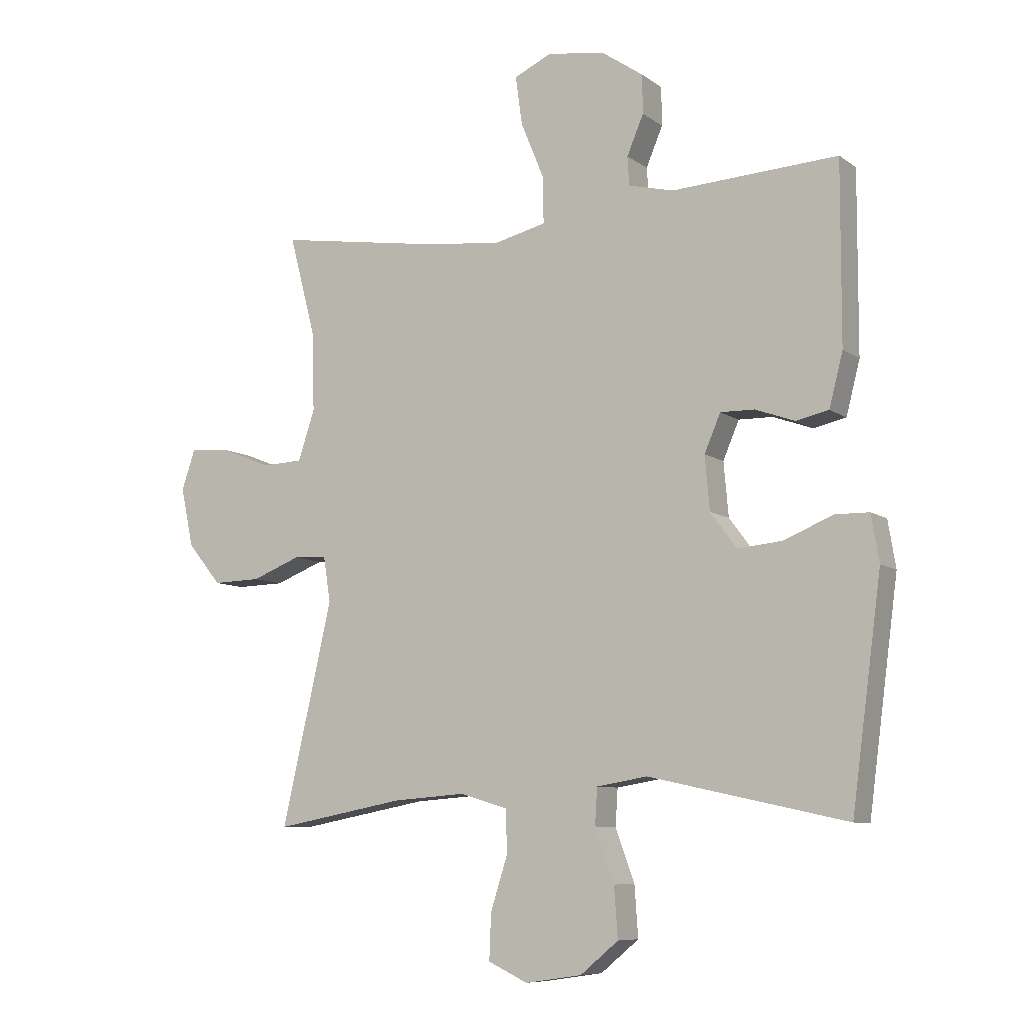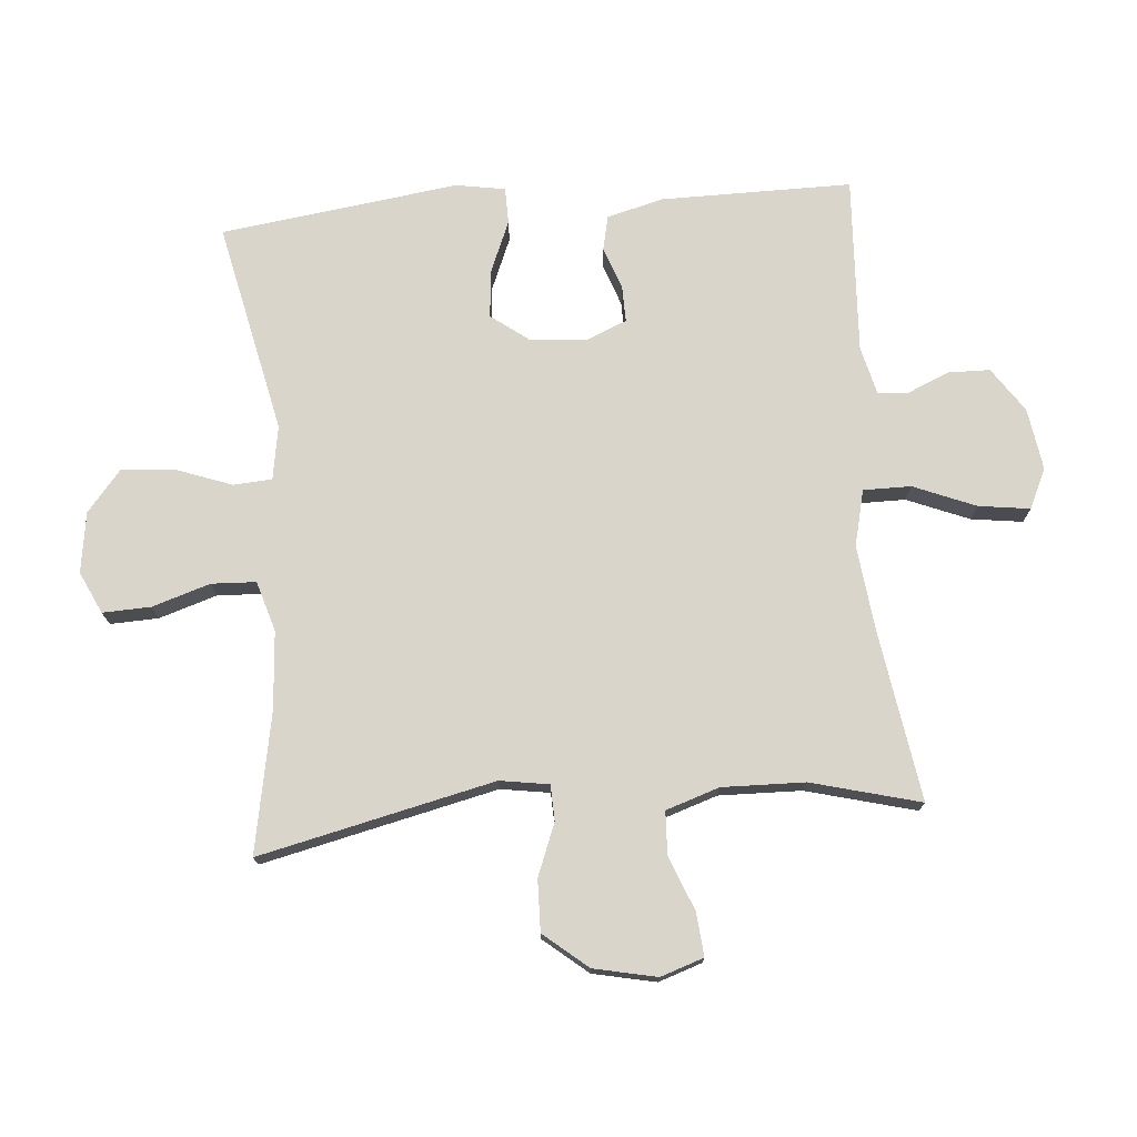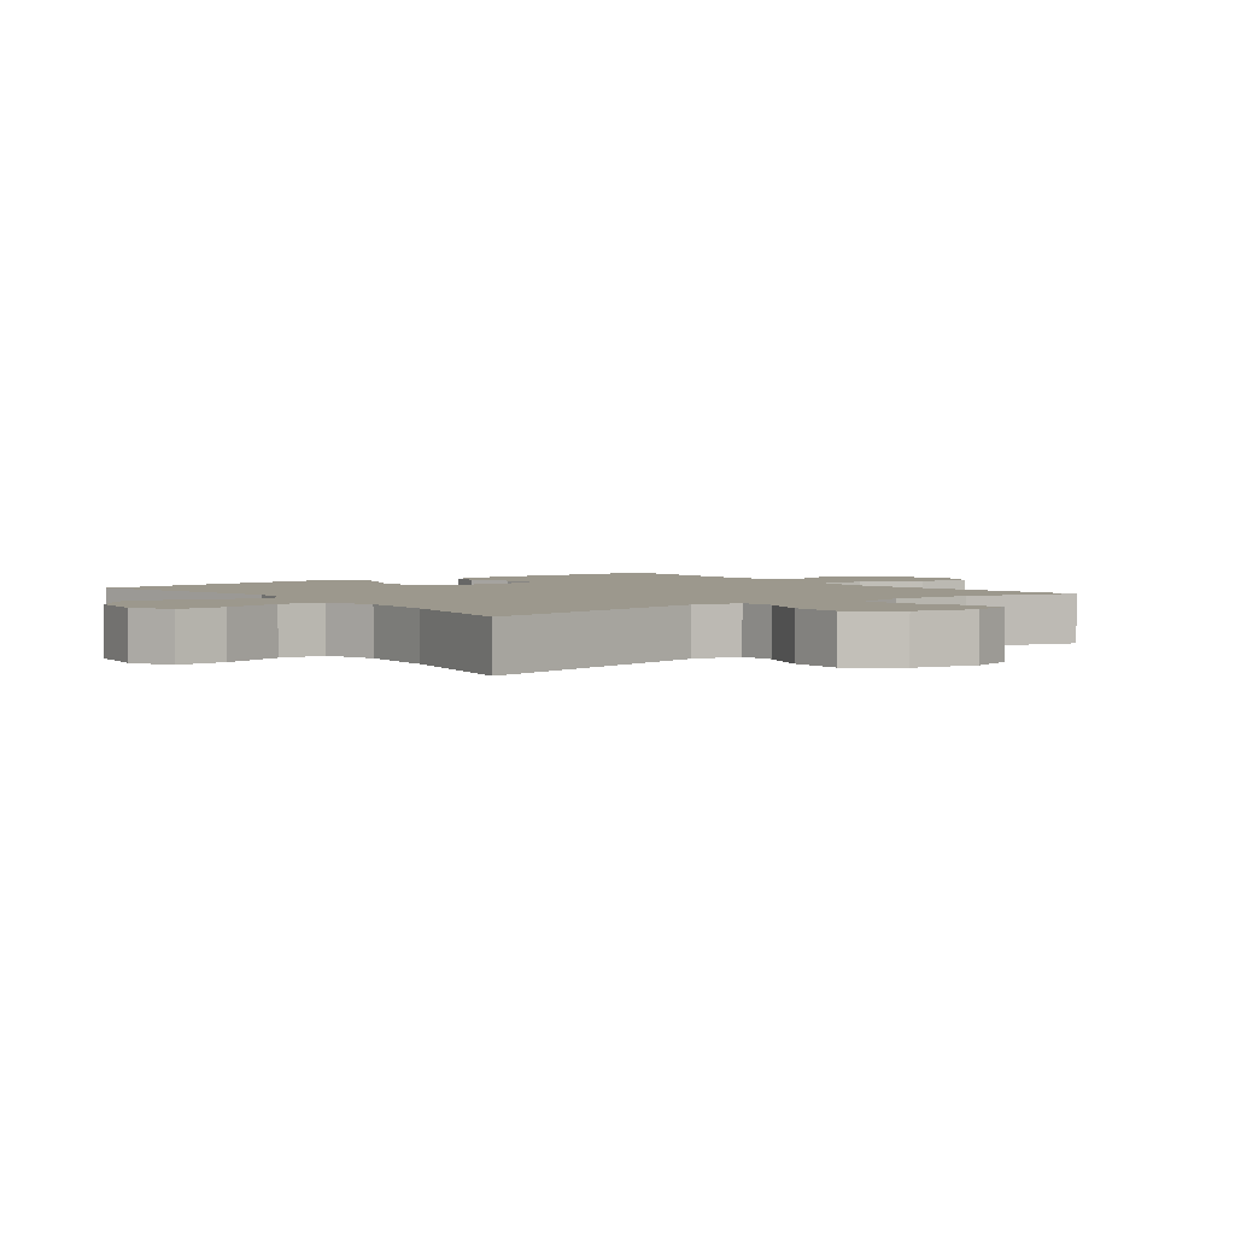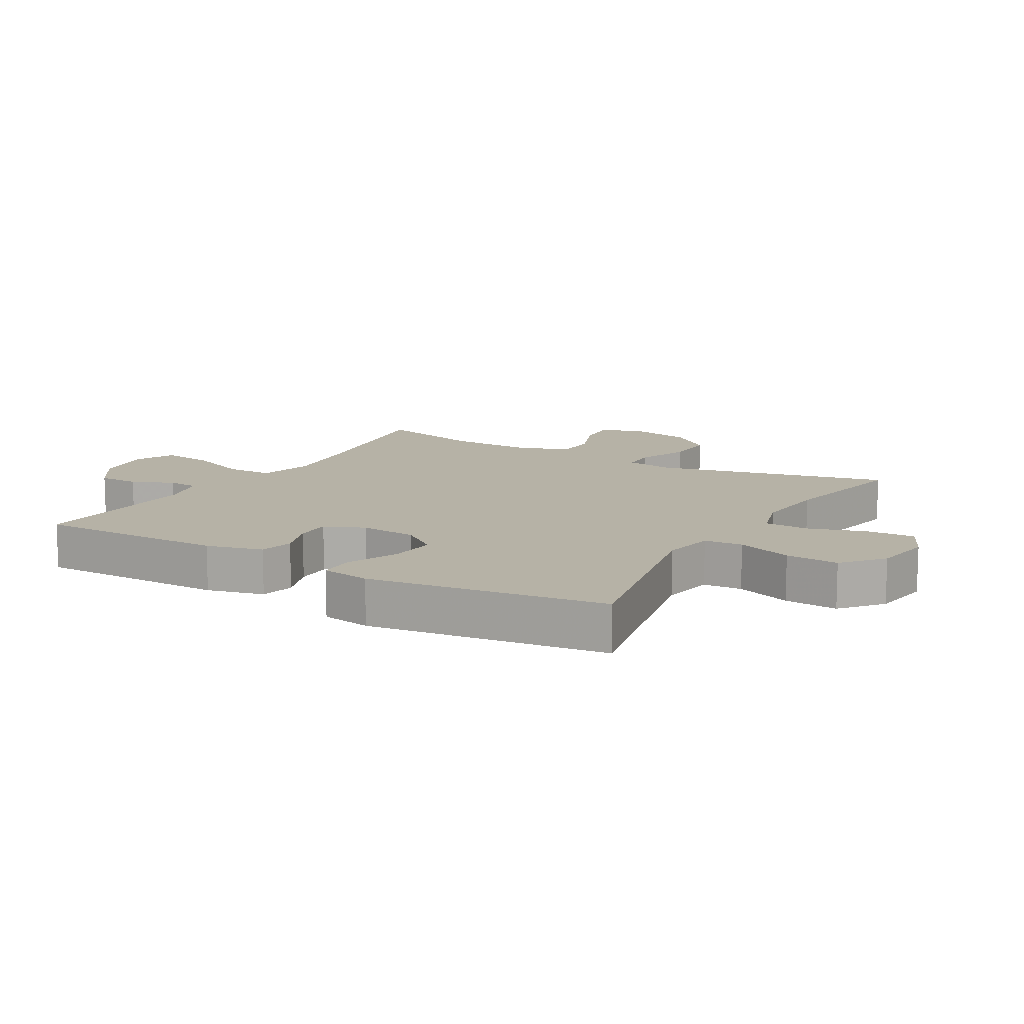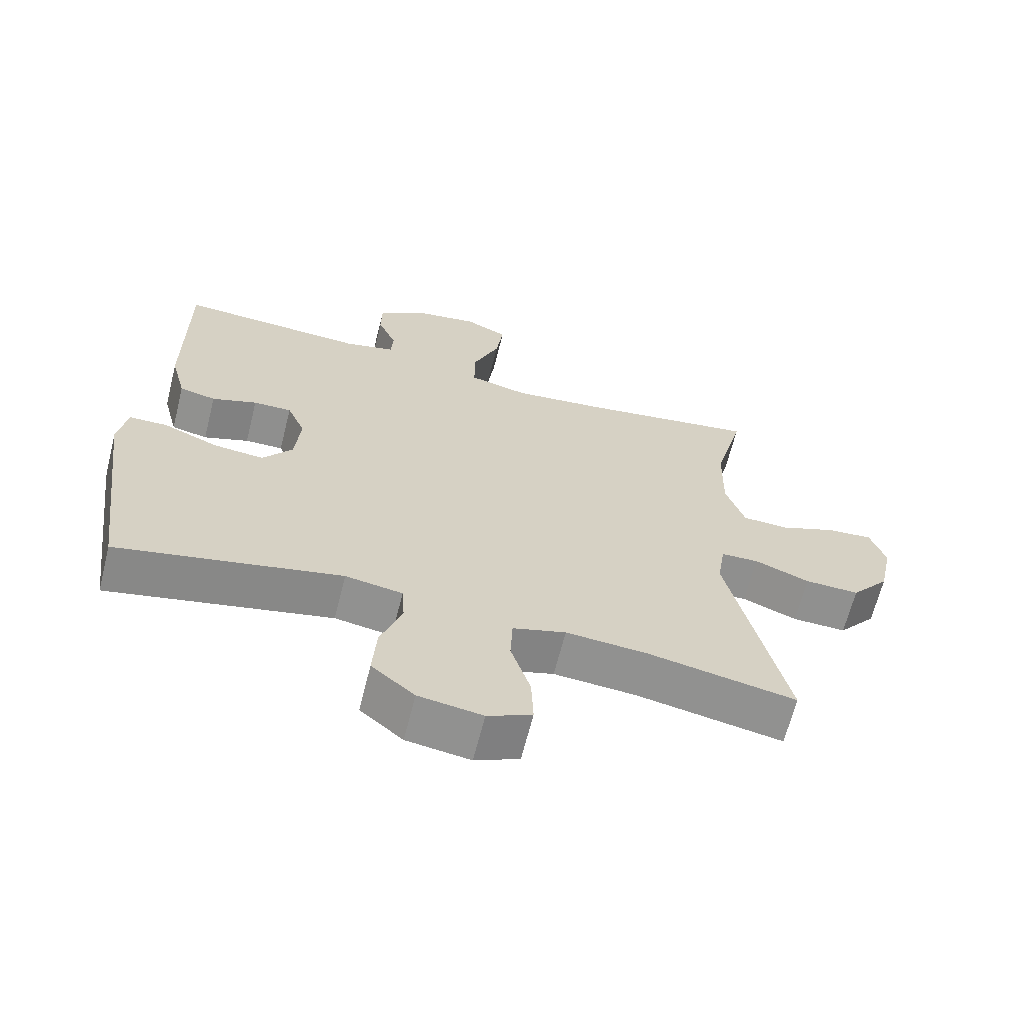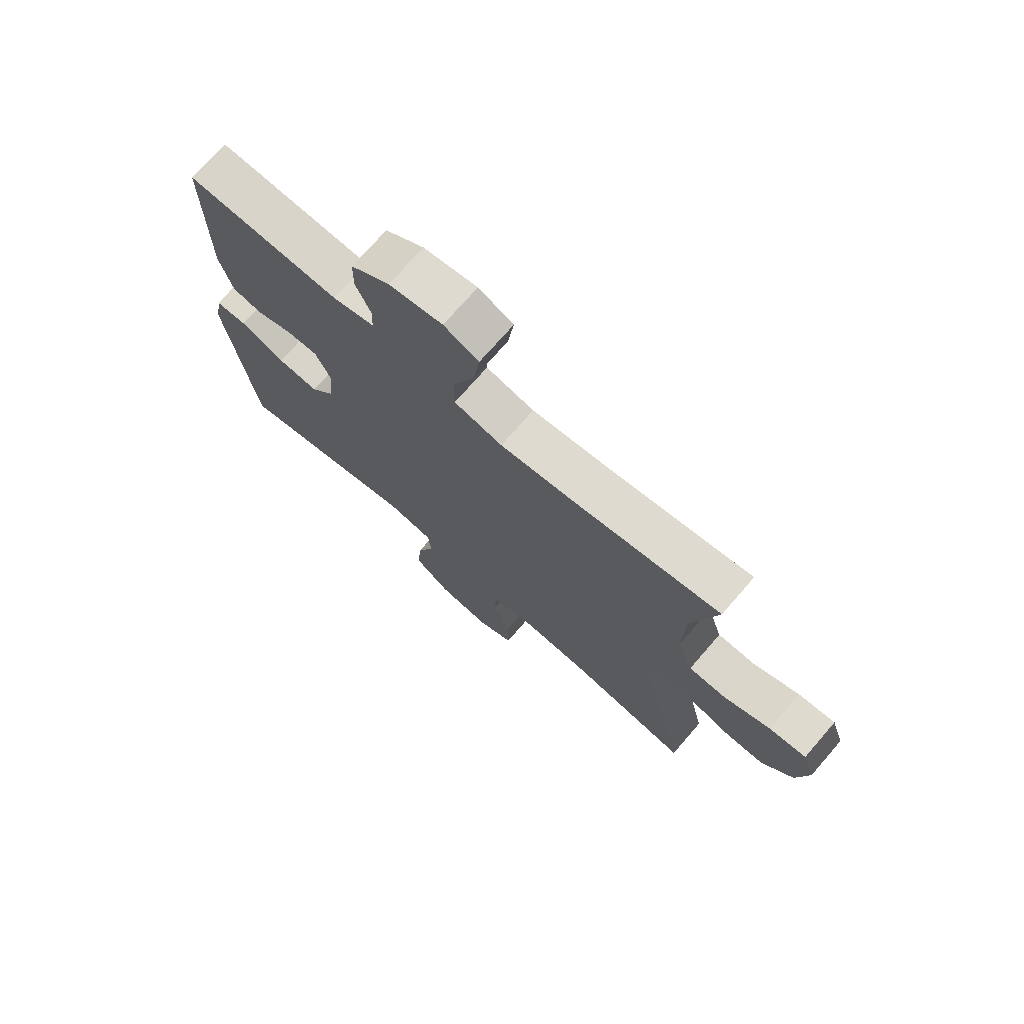
<metadata>
{"format":"obj","ext":"obj","renderer":"f3d","projection":"perspective","resolution":1024,"background":"white","views":[{"elev":-8.4,"azim":29.3,"up":"+Z"},{"elev":74.5,"azim":-94.7,"up":"+Y"},{"elev":3.1,"azim":-127.4,"up":"+Y"},{"elev":12.2,"azim":120.3,"up":"+Y"},{"elev":-65.4,"azim":165.9,"up":"+Z"},{"elev":73.2,"azim":-139.0,"up":"+Z"}]}
</metadata>
<code>
v 0.5 0.07 -0.5
v 0.168 0.07 -0.428
v 0.083 0.07 -0.442
v 0.079 0.07 -0.503
v 0.111 0.07 -0.591
v 0.117 0.07 -0.675
v 0.053 0.07 -0.728
v -0.042 0.07 -0.742
v -0.108 0.07 -0.711
v -0.105 0.07 -0.635
v -0.076 0.07 -0.544
v -0.079 0.07 -0.474
v -0.158 0.07 -0.45
v -0.28 0.07 -0.459
v -0.5 0.07 -0.5
v -0.415 0.07 -0.13
v -0.427 0.07 -0.053
v -0.483 0.07 -0.051
v -0.565 0.07 -0.083
v -0.646 0.07 -0.085
v -0.703 0.07 -0.016
v -0.724 0.07 0.083
v -0.701 0.07 0.151
v -0.633 0.07 0.145
v -0.548 0.07 0.111
v -0.48 0.07 0.114
v -0.452 0.07 0.198
v -0.455 0.07 0.328
v -0.5 0.07 0.5
v -0.234 0.07 0.458
v -0.097 0.07 0.442
v -0.009 0.07 0.463
v -0.009 0.07 0.538
v -0.049 0.07 0.636
v -0.06 0.07 0.717
v 0.003 0.07 0.746
v 0.1 0.07 0.731
v 0.17 0.07 0.683
v 0.171 0.07 0.618
v 0.143 0.07 0.552
v 0.146 0.07 0.504
v 0.222 0.07 0.485
v 0.5 0.07 0.5
v 0.499 0.07 0.2
v 0.476 0.07 0.111
v 0.422 0.07 0.099
v 0.355 0.07 0.123
v 0.298 0.07 0.124
v 0.271 0.07 0.061
v 0.279 0.07 -0.029
v 0.323 0.07 -0.088
v 0.398 0.07 -0.081
v 0.48 0.07 -0.047
v 0.537 0.07 -0.048
v 0.55 0.07 -0.126
v 0.5 0 -0.5
v 0.168 0 -0.428
v 0.083 0 -0.442
v 0.079 0 -0.503
v 0.111 0 -0.591
v 0.117 0 -0.675
v 0.053 0 -0.728
v -0.042 0 -0.742
v -0.108 0 -0.711
v -0.105 0 -0.635
v -0.076 0 -0.544
v -0.079 0 -0.474
v -0.158 0 -0.45
v -0.28 0 -0.459
v -0.5 0 -0.5
v -0.415 0 -0.13
v -0.427 0 -0.053
v -0.483 0 -0.051
v -0.565 0 -0.083
v -0.646 0 -0.085
v -0.703 0 -0.016
v -0.724 0 0.083
v -0.701 0 0.151
v -0.633 0 0.145
v -0.548 0 0.111
v -0.48 0 0.114
v -0.452 0 0.198
v -0.455 0 0.328
v -0.5 0 0.5
v -0.234 0 0.458
v -0.097 0 0.442
v -0.009 0 0.463
v -0.009 0 0.538
v -0.049 0 0.636
v -0.06 0 0.717
v 0.003 0 0.746
v 0.1 0 0.731
v 0.17 0 0.683
v 0.171 0 0.618
v 0.143 0 0.552
v 0.146 0 0.504
v 0.222 0 0.485
v 0.5 0 0.5
v 0.499 0 0.2
v 0.476 0 0.111
v 0.422 0 0.099
v 0.355 0 0.123
v 0.298 0 0.124
v 0.271 0 0.061
v 0.279 0 -0.029
v 0.323 0 -0.088
v 0.398 0 -0.081
v 0.48 0 -0.047
v 0.537 0 -0.048
v 0.55 0 -0.126
f 52 53 54 55
f 51 52 55 1
f 50 51 1 2
f 49 50 2 3
f 44 45 46 47
f 42 43 44 47
f 41 42 47 48
f 37 38 39 40
f 37 40 41
f 36 37 41
f 33 34 35 36
f 32 33 36 41
f 28 29 30
f 27 28 30 31
f 26 27 31 32
f 22 23 24 25
f 22 25 26
f 21 22 26
f 18 19 20 21
f 17 18 21 26
f 14 15 16
f 13 14 16 17
f 12 13 17 26
f 8 9 10 11
f 8 11 12
f 7 8 12
f 4 5 6 7
f 3 4 7 12
f 49 3 12 26
f 41 48 49
f 26 32 41 49
f 110 109 108 107
f 56 110 107 106
f 57 56 106 105
f 58 57 105 104
f 102 101 100 99
f 102 99 98 97
f 103 102 97 96
f 95 94 93 92
f 96 95 92
f 96 92 91
f 91 90 89 88
f 96 91 88 87
f 85 84 83
f 86 85 83 82
f 87 86 82 81
f 80 79 78 77
f 81 80 77
f 81 77 76
f 76 75 74 73
f 81 76 73 72
f 71 70 69
f 72 71 69 68
f 81 72 68 67
f 66 65 64 63
f 67 66 63
f 67 63 62
f 62 61 60 59
f 67 62 59 58
f 81 67 58 104
f 104 103 96
f 104 96 87 81
f 1 56 57 2
f 2 57 58 3
f 3 58 59 4
f 4 59 60 5
f 5 60 61 6
f 6 61 62 7
f 7 62 63 8
f 8 63 64 9
f 9 64 65 10
f 10 65 66 11
f 11 66 67 12
f 12 67 68 13
f 13 68 69 14
f 14 69 70 15
f 15 70 71 16
f 16 71 72 17
f 17 72 73 18
f 18 73 74 19
f 19 74 75 20
f 20 75 76 21
f 21 76 77 22
f 22 77 78 23
f 23 78 79 24
f 24 79 80 25
f 25 80 81 26
f 26 81 82 27
f 27 82 83 28
f 28 83 84 29
f 29 84 85 30
f 30 85 86 31
f 31 86 87 32
f 32 87 88 33
f 33 88 89 34
f 34 89 90 35
f 35 90 91 36
f 36 91 92 37
f 37 92 93 38
f 38 93 94 39
f 39 94 95 40
f 40 95 96 41
f 41 96 97 42
f 42 97 98 43
f 43 98 99 44
f 44 99 100 45
f 45 100 101 46
f 46 101 102 47
f 47 102 103 48
f 48 103 104 49
f 49 104 105 50
f 50 105 106 51
f 51 106 107 52
f 52 107 108 53
f 53 108 109 54
f 54 109 110 55
f 55 110 56 1

</code>
